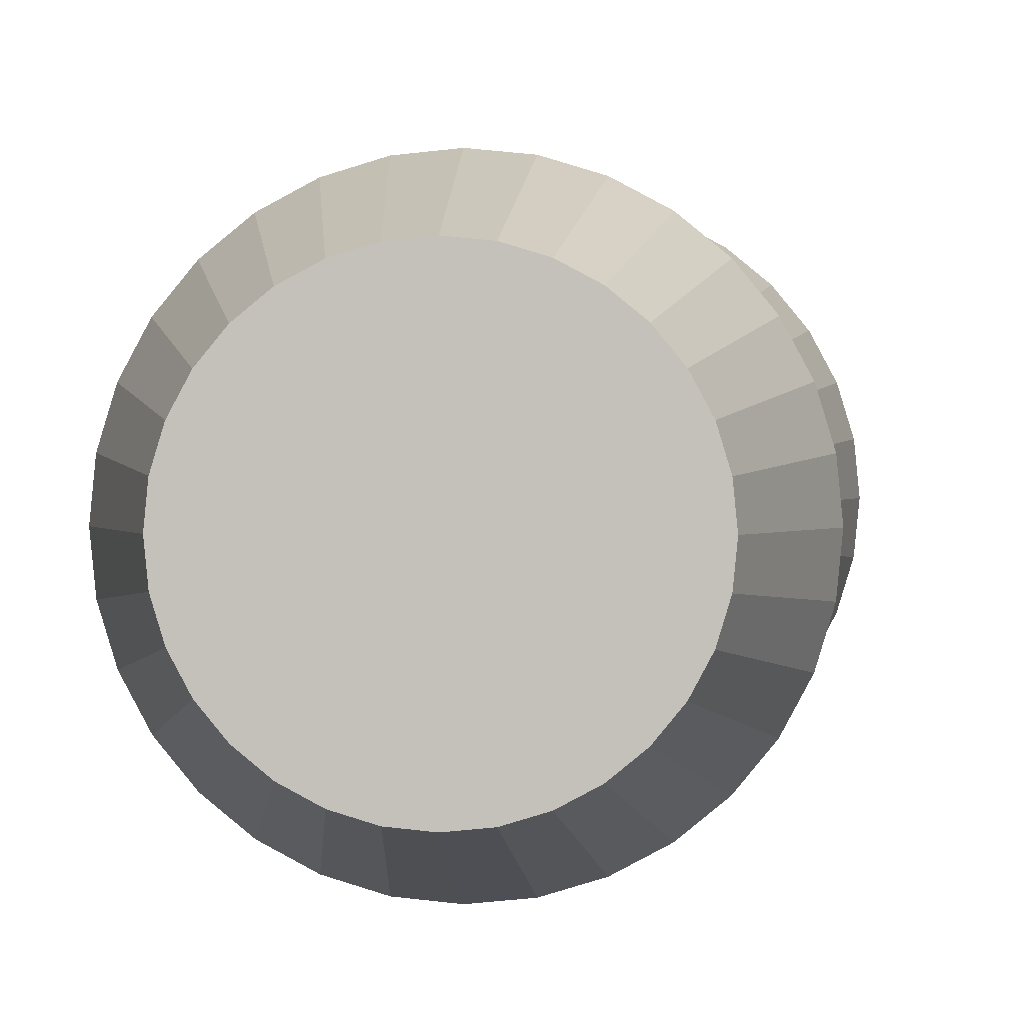
<metadata>
{"format":"obj","ext":"obj","renderer":"f3d","projection":"perspective","resolution":1024,"background":"white","views":[{"elev":1.2,"azim":-176.1,"up":"+Y"}]}
</metadata>
<code>
v 0.009881 4.656 -5.623
v 0.009889 5.546 5.623
v 0.3151 4.626 -5.623
v 0.4886 5.499 5.623
v 0.6085 4.537 -5.623
v 0.949 5.359 5.623
v 0.879 4.393 -5.623
v 1.373 5.133 5.623
v 1.116 4.198 -5.623
v 1.745 4.827 5.623
v 1.311 3.961 -5.623
v 2.05 4.455 5.623
v 1.455 3.691 -5.623
v 2.277 4.031 5.623
v 1.544 3.397 -5.623
v 2.417 3.571 5.623
v 1.574 3.092 -5.623
v 2.464 3.092 5.623
v 1.544 2.787 -5.623
v 2.417 2.613 5.623
v 1.455 2.493 -5.623
v 2.277 2.153 5.623
v 1.311 2.223 -5.623
v 2.05 1.729 5.623
v 1.116 1.986 -5.623
v 1.745 1.357 5.623
v 0.879 1.791 -5.623
v 1.373 1.052 5.623
v 0.6085 1.647 -5.623
v 0.949 0.8249 5.623
v 0.3151 1.558 -5.623
v 0.4886 0.6853 5.623
v 0.009881 1.528 -5.623
v 0.009888 0.6381 5.623
v -0.2953 1.558 -5.623
v -0.4689 0.6853 5.623
v -0.5888 1.647 -5.623
v -0.9292 0.8249 5.623
v -0.8592 1.791 -5.623
v -1.353 1.052 5.623
v -1.096 1.986 -5.623
v -1.725 1.357 5.623
v -1.291 2.223 -5.623
v -2.031 1.729 5.623
v -1.435 2.493 -5.623
v -2.257 2.153 5.623
v -1.524 2.787 -5.623
v -2.397 2.613 5.623
v -1.554 3.092 -5.623
v -2.444 3.092 5.623
v -1.524 3.397 -5.623
v -2.397 3.571 5.623
v -1.435 3.691 -5.623
v -2.257 4.031 5.623
v -1.291 3.961 -5.623
v -2.031 4.455 5.623
v -1.096 4.198 -5.623
v -1.725 4.827 5.623
v -0.8592 4.393 -5.623
v -1.353 5.133 5.623
v -0.5888 4.537 -5.623
v -0.9292 5.359 5.623
v -0.2953 4.626 -5.623
v -0.4689 5.499 5.623
v 0.009882 5.233 -4.017
v 0.009883 5.233 -2.41
v 0.009885 5.233 -0.8033
v 0.009886 5.233 0.8033
v 0.009887 5.233 2.41
v 0.009888 5.233 4.017
v 0.4275 5.192 4.017
v 0.4275 5.192 2.41
v 0.4275 5.192 0.8033
v 0.4275 5.192 -0.8033
v 0.4275 5.192 -2.41
v 0.4275 5.192 -4.017
v 0.8291 5.07 4.017
v 0.8291 5.07 2.41
v 0.8291 5.07 0.8033
v 0.8291 5.07 -0.8033
v 0.8291 5.07 -2.41
v 0.8291 5.07 -4.017
v 1.199 4.872 4.017
v 1.199 4.872 2.41
v 1.199 4.872 0.8033
v 1.199 4.872 -0.8033
v 1.199 4.872 -2.41
v 1.199 4.872 -4.017
v 1.524 4.606 4.017
v 1.524 4.606 2.41
v 1.524 4.606 0.8033
v 1.524 4.606 -0.8033
v 1.524 4.606 -2.41
v 1.524 4.606 -4.017
v 1.79 4.281 4.017
v 1.79 4.281 2.41
v 1.79 4.281 0.8033
v 1.79 4.281 -0.8033
v 1.79 4.281 -2.41
v 1.79 4.281 -4.017
v 1.988 3.911 4.017
v 1.988 3.911 2.41
v 1.988 3.911 0.8033
v 1.988 3.911 -0.8033
v 1.988 3.911 -2.41
v 1.988 3.911 -4.017
v 2.11 3.51 4.017
v 2.11 3.51 2.41
v 2.11 3.51 0.8033
v 2.11 3.51 -0.8033
v 2.11 3.51 -2.41
v 2.11 3.51 -4.017
v 2.151 3.092 4.017
v 2.151 3.092 2.41
v 2.151 3.092 0.8033
v 2.151 3.092 -0.8033
v 2.151 3.092 -2.41
v 2.151 3.092 -4.017
v 2.11 2.674 4.017
v 2.11 2.674 2.41
v 2.11 2.674 0.8033
v 2.11 2.674 -0.8033
v 2.11 2.674 -2.41
v 2.11 2.674 -4.017
v 1.988 2.273 4.017
v 1.988 2.273 2.41
v 1.988 2.273 0.8033
v 1.988 2.273 -0.8033
v 1.988 2.273 -2.41
v 1.988 2.273 -4.017
v 1.79 1.903 4.017
v 1.79 1.903 2.41
v 1.79 1.903 0.8033
v 1.79 1.903 -0.8033
v 1.79 1.903 -2.41
v 1.79 1.903 -4.017
v 1.524 1.578 4.017
v 1.524 1.578 2.41
v 1.524 1.578 0.8033
v 1.524 1.578 -0.8033
v 1.524 1.578 -2.41
v 1.524 1.578 -4.017
v 1.199 1.312 4.017
v 1.199 1.312 2.41
v 1.199 1.312 0.8033
v 1.199 1.312 -0.8033
v 1.199 1.312 -2.41
v 1.199 1.312 -4.017
v 0.8291 1.114 4.017
v 0.8291 1.114 2.41
v 0.8291 1.114 0.8033
v 0.8291 1.114 -0.8033
v 0.8291 1.114 -2.41
v 0.8291 1.114 -4.017
v 0.4275 0.9925 4.017
v 0.4275 0.9925 2.41
v 0.4275 0.9925 0.8033
v 0.4275 0.9925 -0.8033
v 0.4275 0.9925 -2.41
v 0.4275 0.9925 -4.017
v 0.009887 0.9513 4.017
v 0.009886 0.9513 2.41
v 0.009885 0.9513 0.8033
v 0.009884 0.9513 -0.8033
v 0.009883 0.9513 -2.41
v 0.009882 0.9513 -4.017
v -0.4078 0.9925 4.017
v -0.4078 0.9925 2.41
v -0.4078 0.9925 0.8033
v -0.4078 0.9925 -0.8033
v -0.4078 0.9925 -2.41
v -0.4078 0.9925 -4.017
v -0.8094 1.114 4.017
v -0.8094 1.114 2.41
v -0.8094 1.114 0.8033
v -0.8094 1.114 -0.8033
v -0.8094 1.114 -2.41
v -0.8094 1.114 -4.017
v -1.179 1.312 4.017
v -1.179 1.312 2.41
v -1.179 1.312 0.8033
v -1.179 1.312 -0.8033
v -1.179 1.312 -2.41
v -1.179 1.312 -4.017
v -1.504 1.578 4.017
v -1.504 1.578 2.41
v -1.504 1.578 0.8033
v -1.504 1.578 -0.8033
v -1.504 1.578 -2.41
v -1.504 1.578 -4.017
v -1.77 1.903 4.017
v -1.77 1.903 2.41
v -1.77 1.903 0.8033
v -1.77 1.903 -0.8033
v -1.77 1.903 -2.41
v -1.77 1.903 -4.017
v -1.968 2.273 4.017
v -1.968 2.273 2.41
v -1.968 2.273 0.8033
v -1.968 2.273 -0.8033
v -1.968 2.273 -2.41
v -1.968 2.273 -4.017
v -2.09 2.674 4.017
v -2.09 2.674 2.41
v -2.09 2.674 0.8033
v -2.09 2.674 -0.8033
v -2.09 2.674 -2.41
v -2.09 2.674 -4.017
v -2.131 3.092 4.017
v -2.131 3.092 2.41
v -2.131 3.092 0.8033
v -2.131 3.092 -0.8033
v -2.131 3.092 -2.41
v -2.131 3.092 -4.017
v -2.09 3.51 4.017
v -2.09 3.51 2.41
v -2.09 3.51 0.8033
v -2.09 3.51 -0.8033
v -2.09 3.51 -2.41
v -2.09 3.51 -4.017
v -1.968 3.911 4.017
v -1.968 3.911 2.41
v -1.968 3.911 0.8033
v -1.968 3.911 -0.8033
v -1.968 3.911 -2.41
v -1.968 3.911 -4.017
v -1.77 4.281 4.017
v -1.77 4.281 2.41
v -1.77 4.281 0.8033
v -1.77 4.281 -0.8033
v -1.77 4.281 -2.41
v -1.77 4.281 -4.017
v -1.504 4.606 4.017
v -1.504 4.606 2.41
v -1.504 4.606 0.8033
v -1.504 4.606 -0.8033
v -1.504 4.606 -2.41
v -1.504 4.606 -4.017
v -1.179 4.872 4.017
v -1.179 4.872 2.41
v -1.179 4.872 0.8033
v -1.179 4.872 -0.8033
v -1.179 4.872 -2.41
v -1.179 4.872 -4.017
v -0.8094 5.07 4.017
v -0.8094 5.07 2.41
v -0.8094 5.07 0.8033
v -0.8094 5.07 -0.8033
v -0.8094 5.07 -2.41
v -0.8094 5.07 -4.017
v -0.4078 5.192 4.017
v -0.4078 5.192 2.41
v -0.4078 5.192 0.8033
v -0.4078 5.192 -0.8033
v -0.4078 5.192 -2.41
v -0.4078 5.192 -4.017
v 0.4432 5.27 5.623
v 0.009889 5.313 5.623
v 0.8599 5.144 5.623
v 1.244 4.939 5.623
v 1.58 4.663 5.623
v 1.857 4.326 5.623
v 2.062 3.942 5.623
v 2.188 3.525 5.623
v 2.231 3.092 5.623
v 2.188 2.659 5.623
v 2.062 2.242 5.623
v 1.857 1.858 5.623
v 1.58 1.522 5.623
v 1.244 1.245 5.623
v 0.8599 1.04 5.623
v 0.4432 0.9137 5.623
v 0.009888 0.8711 5.623
v -0.4234 0.9137 5.623
v -0.8401 1.04 5.623
v -1.224 1.245 5.623
v -1.561 1.522 5.623
v -1.837 1.858 5.623
v -2.042 2.242 5.623
v -2.168 2.659 5.623
v -2.211 3.092 5.623
v -2.168 3.525 5.623
v -2.042 3.942 5.623
v -1.837 4.326 5.623
v -1.561 4.663 5.623
v -1.224 4.939 5.623
v -0.8401 5.144 5.623
v -0.4234 5.27 5.623
v 0.4006 5.057 3.968
v 0.009888 5.095 3.968
v 0.7764 4.943 3.968
v 1.123 4.758 3.968
v 1.426 4.508 3.968
v 1.675 4.205 3.968
v 1.86 3.859 3.968
v 1.974 3.483 3.968
v 2.013 3.092 3.968
v 1.974 2.701 3.968
v 1.86 2.326 3.968
v 1.675 1.979 3.968
v 1.426 1.676 3.968
v 1.123 1.427 3.968
v 0.7764 1.242 3.968
v 0.4006 1.128 3.968
v 0.009887 1.089 3.968
v -0.3809 1.128 3.968
v -0.7566 1.242 3.968
v -1.103 1.427 3.968
v -1.406 1.676 3.968
v -1.656 1.979 3.968
v -1.841 2.326 3.968
v -1.955 2.701 3.968
v -1.993 3.092 3.968
v -1.955 3.483 3.968
v -1.841 3.859 3.968
v -1.656 4.205 3.968
v -1.406 4.508 3.968
v -1.103 4.758 3.968
v -0.7566 4.943 3.968
v -0.3809 5.057 3.968
v 0.009881 4.449 -5.623
v 0.2746 4.423 -5.623
v 0.5292 4.346 -5.623
v 0.7638 4.22 -5.623
v 0.9694 4.052 -5.623
v 1.138 3.846 -5.623
v 1.264 3.611 -5.623
v 1.341 3.357 -5.623
v 1.367 3.092 -5.623
v 1.341 2.827 -5.623
v 1.264 2.573 -5.623
v 1.138 2.338 -5.623
v 0.9694 2.133 -5.623
v 0.7638 1.964 -5.623
v 0.5292 1.838 -5.623
v 0.2746 1.761 -5.623
v 0.009881 1.735 -5.623
v -0.2548 1.761 -5.623
v -0.5094 1.838 -5.623
v -0.744 1.964 -5.623
v -0.9496 2.133 -5.623
v -1.118 2.338 -5.623
v -1.244 2.573 -5.623
v -1.321 2.827 -5.623
v -1.347 3.092 -5.623
v -1.321 3.357 -5.623
v -1.244 3.611 -5.623
v -1.118 3.846 -5.623
v -0.9496 4.052 -5.623
v -0.744 4.22 -5.623
v -0.5094 4.346 -5.623
v -0.2548 4.423 -5.623
v 0.009881 4.449 -5.623
v 0.2746 4.423 -5.623
v 0.5292 4.346 -5.623
v 0.7638 4.22 -5.623
v 0.9694 4.052 -5.623
v 1.138 3.846 -5.623
v 1.264 3.611 -5.623
v 1.341 3.357 -5.623
v 1.367 3.092 -5.623
v 1.341 2.827 -5.623
v 1.264 2.573 -5.623
v 1.138 2.338 -5.623
v 0.9694 2.133 -5.623
v 0.7638 1.964 -5.623
v 0.5292 1.838 -5.623
v 0.2746 1.761 -5.623
v 0.009881 1.735 -5.623
v -0.2548 1.761 -5.623
v -0.5094 1.838 -5.623
v -0.744 1.964 -5.623
v -0.9496 2.133 -5.623
v -1.118 2.338 -5.623
v -1.244 2.573 -5.623
v -1.321 2.827 -5.623
v -1.347 3.092 -5.623
v -1.321 3.357 -5.623
v -1.244 3.611 -5.623
v -1.118 3.846 -5.623
v -0.9496 4.052 -5.623
v -0.744 4.22 -5.623
v -0.5094 4.346 -5.623
v -0.2548 4.423 -5.623
v 0.009882 4.983 -3.781
v 0.3788 4.947 -3.781
v 0.7335 4.839 -3.781
v 1.06 4.664 -3.781
v 1.347 4.429 -3.781
v 1.582 4.143 -3.781
v 1.757 3.816 -3.781
v 1.864 3.461 -3.781
v 1.901 3.092 -3.781
v 1.864 2.723 -3.781
v 1.757 2.369 -3.781
v 1.582 2.042 -3.781
v 1.347 1.755 -3.781
v 1.06 1.52 -3.781
v 0.7335 1.345 -3.781
v 0.3788 1.238 -3.781
v 0.009882 1.201 -3.781
v -0.359 1.238 -3.781
v -0.7137 1.345 -3.781
v -1.041 1.52 -3.781
v -1.327 1.755 -3.781
v -1.562 2.042 -3.781
v -1.737 2.369 -3.781
v -1.845 2.723 -3.781
v -1.881 3.092 -3.781
v -1.845 3.461 -3.781
v -1.737 3.816 -3.781
v -1.562 4.143 -3.781
v -1.327 4.429 -3.781
v -1.041 4.664 -3.781
v -0.7137 4.839 -3.781
v -0.359 4.947 -3.781
f 2 71 70
f 71 6 77
f 6 83 77
f 83 10 89
f 10 95 89
f 12 101 95
f 14 107 101
f 16 113 107
f 18 119 113
f 20 125 119
f 22 131 125
f 24 137 131
f 26 143 137
f 28 149 143
f 149 32 155
f 32 161 155
f 161 36 167
f 36 173 167
f 38 179 173
f 40 185 179
f 42 191 185
f 44 197 191
f 46 203 197
f 203 50 209
f 50 215 209
f 215 54 221
f 54 227 221
f 227 58 233
f 58 239 233
f 239 62 245
f 16 265 18
f 62 251 245
f 64 70 251
f 9 324 7
f 256 1 63
f 255 65 256
f 255 67 66
f 253 67 254
f 253 69 68
f 252 70 69
f 250 63 61
f 249 256 250
f 248 255 249
f 248 253 254
f 247 252 253
f 245 252 246
f 244 61 59
f 243 250 244
f 242 249 243
f 241 248 242
f 240 247 241
f 240 245 246
f 238 59 57
f 237 244 238
f 236 243 237
f 236 241 242
f 234 241 235
f 233 240 234
f 55 238 57
f 232 237 238
f 230 237 231
f 229 236 230
f 228 235 229
f 228 233 234
f 226 55 53
f 225 232 226
f 225 230 231
f 223 230 224
f 222 229 223
f 221 228 222
f 220 53 51
f 219 226 220
f 218 225 219
f 218 223 224
f 216 223 217
f 215 222 216
f 214 51 49
f 213 220 214
f 212 219 213
f 211 218 212
f 210 217 211
f 209 216 210
f 208 49 47
f 207 214 208
f 207 212 213
f 205 212 206
f 205 210 211
f 203 210 204
f 45 208 47
f 202 207 208
f 200 207 201
f 199 206 200
f 198 205 199
f 197 204 198
f 196 45 43
f 195 202 196
f 194 201 195
f 193 200 194
f 192 199 193
f 191 198 192
f 190 43 41
f 189 196 190
f 188 195 189
f 187 194 188
f 186 193 187
f 185 192 186
f 184 41 39
f 183 190 184
f 182 189 183
f 182 187 188
f 181 186 187
f 179 186 180
f 37 184 39
f 177 184 178
f 176 183 177
f 175 182 176
f 174 181 175
f 173 180 174
f 172 37 35
f 171 178 172
f 170 177 171
f 169 176 170
f 168 175 169
f 167 174 168
f 33 172 35
f 166 171 172
f 164 171 165
f 164 169 170
f 163 168 169
f 161 168 162
f 160 33 31
f 159 166 160
f 158 165 159
f 157 164 158
f 156 163 157
f 155 162 156
f 29 160 31
f 154 159 160
f 152 159 153
f 151 158 152
f 150 157 151
f 150 155 156
f 148 29 27
f 147 154 148
f 146 153 147
f 145 152 146
f 144 151 145
f 143 150 144
f 142 27 25
f 142 147 148
f 140 147 141
f 139 146 140
f 138 145 139
f 138 143 144
f 136 25 23
f 135 142 136
f 134 141 135
f 133 140 134
f 132 139 133
f 131 138 132
f 130 23 21
f 129 136 130
f 128 135 129
f 127 134 128
f 126 133 127
f 125 132 126
f 19 130 21
f 124 129 130
f 122 129 123
f 121 128 122
f 121 126 127
f 120 125 126
f 118 19 17
f 118 123 124
f 116 123 117
f 115 122 116
f 114 121 115
f 114 119 120
f 112 17 15
f 111 118 112
f 110 117 111
f 109 116 110
f 108 115 109
f 107 114 108
f 106 15 13
f 105 112 106
f 104 111 105
f 103 110 104
f 103 108 109
f 101 108 102
f 11 106 13
f 100 105 106
f 98 105 99
f 97 104 98
f 96 103 97
f 96 101 102
f 94 11 9
f 93 100 94
f 92 99 93
f 91 98 92
f 91 96 97
f 89 96 90
f 88 9 7
f 88 93 94
f 87 92 93
f 86 91 92
f 84 91 85
f 84 89 90
f 82 7 5
f 81 88 82
f 80 87 81
f 79 86 80
f 79 84 85
f 77 84 78
f 3 82 5
f 75 82 76
f 74 81 75
f 73 80 74
f 73 78 79
f 72 77 78
f 65 3 1
f 66 76 65
f 66 74 75
f 68 74 67
f 69 73 68
f 70 72 69
f 269 302 270
f 34 274 36
f 52 283 54
f 8 261 10
f 26 270 28
f 44 279 46
f 64 287 288
f 18 266 20
f 38 274 275
f 56 283 284
f 12 261 262
f 28 271 30
f 48 279 280
f 2 257 4
f 64 258 2
f 20 267 22
f 40 275 276
f 58 284 285
f 12 263 14
f 30 272 32
f 48 281 50
f 6 257 259
f 22 268 24
f 42 276 277
f 58 286 60
f 14 264 16
f 32 273 34
f 52 281 282
f 6 260 8
f 24 269 26
f 42 278 44
f 60 287 62
f 307 299 291
f 283 316 284
f 270 303 271
f 258 289 257
f 285 316 317
f 272 303 304
f 257 291 259
f 285 318 286
f 272 305 273
f 259 292 260
f 286 319 287
f 273 306 274
f 260 293 261
f 287 320 288
f 274 307 275
f 261 294 262
f 258 320 290
f 275 308 276
f 262 295 263
f 277 308 309
f 263 296 264
f 278 309 310
f 264 297 265
f 278 311 279
f 266 297 298
f 280 311 312
f 266 299 267
f 280 313 281
f 268 299 300
f 281 314 282
f 268 301 269
f 282 315 283
f 339 372 371
f 25 334 333
f 45 342 43
f 61 352 351
f 19 329 17
f 37 338 35
f 55 347 53
f 11 325 9
f 27 335 334
f 47 343 45
f 3 321 1
f 1 352 63
f 21 330 19
f 39 339 37
f 57 348 55
f 13 326 11
f 31 335 29
f 49 344 47
f 3 323 322
f 21 332 331
f 41 340 39
f 59 349 57
f 15 327 13
f 33 336 31
f 49 346 345
f 5 324 323
f 25 332 23
f 41 342 341
f 61 350 59
f 15 329 328
f 33 338 337
f 53 346 51
f 375 406 374
f 326 359 358
f 340 373 372
f 327 360 359
f 341 374 373
f 328 361 360
f 342 375 374
f 329 362 361
f 343 376 375
f 330 363 362
f 344 377 376
f 331 364 363
f 345 378 377
f 332 365 364
f 346 379 378
f 333 366 365
f 347 380 379
f 334 367 366
f 321 354 353
f 348 381 380
f 335 368 367
f 322 355 354
f 349 382 381
f 336 369 368
f 323 356 355
f 350 383 382
f 337 370 369
f 324 357 356
f 351 384 383
f 338 371 370
f 325 358 357
f 352 353 384
f 400 408 416
f 362 393 361
f 375 408 407
f 363 394 362
f 377 408 376
f 364 395 363
f 378 409 377
f 365 396 364
f 379 410 378
f 366 397 365
f 380 411 379
f 367 398 366
f 354 385 353
f 380 413 412
f 368 399 367
f 354 387 386
f 381 414 413
f 369 400 368
f 356 387 355
f 382 415 414
f 370 401 369
f 357 388 356
f 383 416 415
f 371 402 370
f 357 390 389
f 384 385 416
f 372 403 371
f 359 390 358
f 373 404 372
f 360 391 359
f 374 405 373
f 361 392 360
f 2 4 71
f 71 4 6
f 6 8 83
f 83 8 10
f 10 12 95
f 12 14 101
f 14 16 107
f 16 18 113
f 18 20 119
f 20 22 125
f 22 24 131
f 24 26 137
f 26 28 143
f 28 30 149
f 149 30 32
f 32 34 161
f 161 34 36
f 36 38 173
f 38 40 179
f 40 42 185
f 42 44 191
f 44 46 197
f 46 48 203
f 203 48 50
f 50 52 215
f 215 52 54
f 54 56 227
f 227 56 58
f 58 60 239
f 239 60 62
f 16 264 265
f 62 64 251
f 64 2 70
f 9 325 324
f 256 65 1
f 255 66 65
f 255 254 67
f 253 68 67
f 253 252 69
f 252 251 70
f 250 256 63
f 249 255 256
f 248 254 255
f 248 247 253
f 247 246 252
f 245 251 252
f 244 250 61
f 243 249 250
f 242 248 249
f 241 247 248
f 240 246 247
f 240 239 245
f 238 244 59
f 237 243 244
f 236 242 243
f 236 235 241
f 234 240 241
f 233 239 240
f 55 232 238
f 232 231 237
f 230 236 237
f 229 235 236
f 228 234 235
f 228 227 233
f 226 232 55
f 225 231 232
f 225 224 230
f 223 229 230
f 222 228 229
f 221 227 228
f 220 226 53
f 219 225 226
f 218 224 225
f 218 217 223
f 216 222 223
f 215 221 222
f 214 220 51
f 213 219 220
f 212 218 219
f 211 217 218
f 210 216 217
f 209 215 216
f 208 214 49
f 207 213 214
f 207 206 212
f 205 211 212
f 205 204 210
f 203 209 210
f 45 202 208
f 202 201 207
f 200 206 207
f 199 205 206
f 198 204 205
f 197 203 204
f 196 202 45
f 195 201 202
f 194 200 201
f 193 199 200
f 192 198 199
f 191 197 198
f 190 196 43
f 189 195 196
f 188 194 195
f 187 193 194
f 186 192 193
f 185 191 192
f 184 190 41
f 183 189 190
f 182 188 189
f 182 181 187
f 181 180 186
f 179 185 186
f 37 178 184
f 177 183 184
f 176 182 183
f 175 181 182
f 174 180 181
f 173 179 180
f 172 178 37
f 171 177 178
f 170 176 177
f 169 175 176
f 168 174 175
f 167 173 174
f 33 166 172
f 166 165 171
f 164 170 171
f 164 163 169
f 163 162 168
f 161 167 168
f 160 166 33
f 159 165 166
f 158 164 165
f 157 163 164
f 156 162 163
f 155 161 162
f 29 154 160
f 154 153 159
f 152 158 159
f 151 157 158
f 150 156 157
f 150 149 155
f 148 154 29
f 147 153 154
f 146 152 153
f 145 151 152
f 144 150 151
f 143 149 150
f 142 148 27
f 142 141 147
f 140 146 147
f 139 145 146
f 138 144 145
f 138 137 143
f 136 142 25
f 135 141 142
f 134 140 141
f 133 139 140
f 132 138 139
f 131 137 138
f 130 136 23
f 129 135 136
f 128 134 135
f 127 133 134
f 126 132 133
f 125 131 132
f 19 124 130
f 124 123 129
f 122 128 129
f 121 127 128
f 121 120 126
f 120 119 125
f 118 124 19
f 118 117 123
f 116 122 123
f 115 121 122
f 114 120 121
f 114 113 119
f 112 118 17
f 111 117 118
f 110 116 117
f 109 115 116
f 108 114 115
f 107 113 114
f 106 112 15
f 105 111 112
f 104 110 111
f 103 109 110
f 103 102 108
f 101 107 108
f 11 100 106
f 100 99 105
f 98 104 105
f 97 103 104
f 96 102 103
f 96 95 101
f 94 100 11
f 93 99 100
f 92 98 99
f 91 97 98
f 91 90 96
f 89 95 96
f 88 94 9
f 88 87 93
f 87 86 92
f 86 85 91
f 84 90 91
f 84 83 89
f 82 88 7
f 81 87 88
f 80 86 87
f 79 85 86
f 79 78 84
f 77 83 84
f 3 76 82
f 75 81 82
f 74 80 81
f 73 79 80
f 73 72 78
f 72 71 77
f 65 76 3
f 66 75 76
f 66 67 74
f 68 73 74
f 69 72 73
f 70 71 72
f 269 301 302
f 34 273 274
f 52 282 283
f 8 260 261
f 26 269 270
f 44 278 279
f 64 62 287
f 18 265 266
f 38 36 274
f 56 54 283
f 12 10 261
f 28 270 271
f 48 46 279
f 2 258 257
f 64 288 258
f 20 266 267
f 40 38 275
f 58 56 284
f 12 262 263
f 30 271 272
f 48 280 281
f 6 4 257
f 22 267 268
f 42 40 276
f 58 285 286
f 14 263 264
f 32 272 273
f 52 50 281
f 6 259 260
f 24 268 269
f 42 277 278
f 60 286 287
f 291 289 319
f 290 320 319
f 319 318 317
f 317 316 315
f 315 314 313
f 313 312 315
f 311 310 309
f 309 308 311
f 307 306 305
f 305 304 307
f 303 302 301
f 301 300 299
f 299 298 295
f 297 296 295
f 295 294 293
f 293 292 295
f 289 290 319
f 319 317 315
f 315 312 311
f 311 308 307
f 307 304 303
f 303 301 307
f 298 297 295
f 295 292 291
f 291 319 315
f 315 311 307
f 307 301 299
f 299 295 291
f 291 315 307
f 283 315 316
f 270 302 303
f 258 290 289
f 285 284 316
f 272 271 303
f 257 289 291
f 285 317 318
f 272 304 305
f 259 291 292
f 286 318 319
f 273 305 306
f 260 292 293
f 287 319 320
f 274 306 307
f 261 293 294
f 258 288 320
f 275 307 308
f 262 294 295
f 277 276 308
f 263 295 296
f 278 277 309
f 264 296 297
f 278 310 311
f 266 265 297
f 280 279 311
f 266 298 299
f 280 312 313
f 268 267 299
f 281 313 314
f 268 300 301
f 282 314 315
f 339 340 372
f 25 27 334
f 45 343 342
f 61 63 352
f 19 330 329
f 37 339 338
f 55 348 347
f 11 326 325
f 27 29 335
f 47 344 343
f 3 322 321
f 1 321 352
f 21 331 330
f 39 340 339
f 57 349 348
f 13 327 326
f 31 336 335
f 49 345 344
f 3 5 323
f 21 23 332
f 41 341 340
f 59 350 349
f 15 328 327
f 33 337 336
f 49 51 346
f 5 7 324
f 25 333 332
f 41 43 342
f 61 351 350
f 15 17 329
f 33 35 338
f 53 347 346
f 375 407 406
f 326 327 359
f 340 341 373
f 327 328 360
f 341 342 374
f 328 329 361
f 342 343 375
f 329 330 362
f 343 344 376
f 330 331 363
f 344 345 377
f 331 332 364
f 345 346 378
f 332 333 365
f 346 347 379
f 333 334 366
f 347 348 380
f 334 335 367
f 321 322 354
f 348 349 381
f 335 336 368
f 322 323 355
f 349 350 382
f 336 337 369
f 323 324 356
f 350 351 383
f 337 338 370
f 324 325 357
f 351 352 384
f 338 339 371
f 325 326 358
f 352 321 353
f 416 385 388
f 386 387 388
f 388 389 392
f 390 391 392
f 392 393 394
f 394 395 396
f 396 397 398
f 398 399 400
f 400 401 402
f 402 403 400
f 404 405 408
f 406 407 408
f 408 409 410
f 410 411 412
f 412 413 416
f 414 415 416
f 385 386 388
f 389 390 392
f 392 394 400
f 396 398 400
f 400 403 404
f 405 406 408
f 408 410 416
f 413 414 416
f 416 388 400
f 394 396 400
f 400 404 408
f 410 412 416
f 388 392 400
f 362 394 393
f 375 376 408
f 363 395 394
f 377 409 408
f 364 396 395
f 378 410 409
f 365 397 396
f 379 411 410
f 366 398 397
f 380 412 411
f 367 399 398
f 354 386 385
f 380 381 413
f 368 400 399
f 354 355 387
f 381 382 414
f 369 401 400
f 356 388 387
f 382 383 415
f 370 402 401
f 357 389 388
f 383 384 416
f 371 403 402
f 357 358 390
f 384 353 385
f 372 404 403
f 359 391 390
f 373 405 404
f 360 392 391
f 374 406 405
f 361 393 392

</code>
